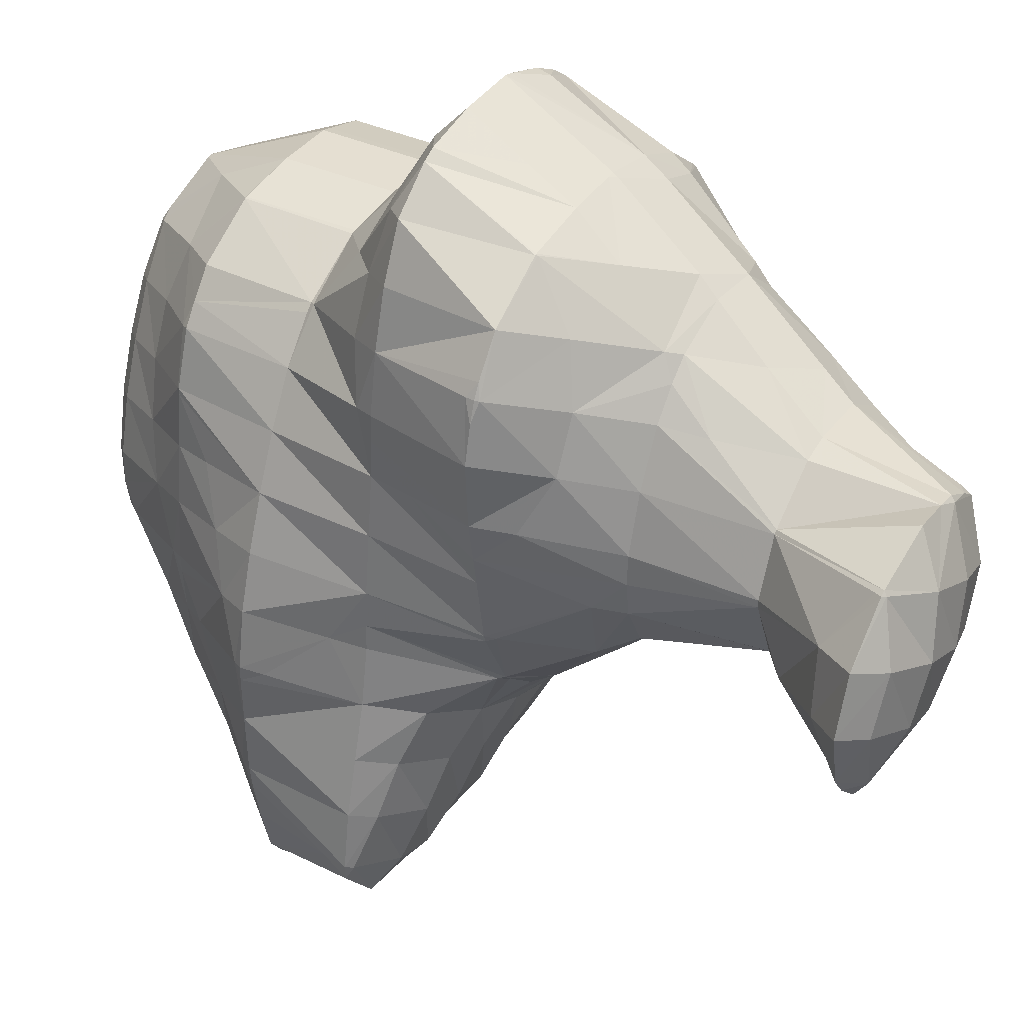
<metadata>
{"format":"obj","ext":"obj","renderer":"f3d","projection":"perspective","resolution":1024,"background":"white","views":[{"elev":71.8,"azim":105.2,"up":"+Y"}]}
</metadata>
<code>
v 213 174.5 105.6
v 212.8 176.2 106.1
v 212 175 106.3
v 210.9 173.5 105.7
v 212.1 173 104.9
v 209.9 172.2 104.5
v 210.3 172.1 104.3
v 209.8 171.9 104.1
v 212.4 177.2 106.3
v 211.7 178.1 106.5
v 211.4 177.7 106.7
v 210.2 176 106.8
v 209.1 174.5 106.3
v 208.1 173.1 105.4
v 207.7 171.7 103.6
v 207.2 171.9 103.9
v 207.1 171.7 103.5
v 210.3 179.5 106.6
v 209.8 178.8 107
v 208.6 177.1 107
v 207.5 175.6 106.5
v 206.4 174.1 105.7
v 205.5 172.8 104.6
v 204.9 172 103.2
v 208.7 180.7 106.6
v 208.1 179.9 107
v 206.9 178.2 107.1
v 205.8 176.7 106.6
v 204.8 175.3 105.8
v 203.8 174 104.7
v 203.2 173.1 103.2
v 207 181.8 106.6
v 206.5 181.1 107
v 205.3 179.4 107
v 204.2 177.9 106.5
v 203.2 176.5 105.7
v 202.3 175.2 104.4
v 201.9 174.7 103.4
v 205.1 182.6 106.5
v 205 182.4 106.6
v 203.7 180.7 106.8
v 202.7 179.2 106.2
v 201.6 177.8 105.3
v 200.8 176.6 103.8
v 200.8 176.6 103.8
v 204.6 182.7 106.5
v 202.4 182.3 105.9
v 202.3 182.1 105.9
v 201.2 180.6 105.4
v 200.5 179 104.5
v 200.7 179.9 104.8
v 202.2 182.2 105.8
v 201 180.8 105.2
v 217.8 172.9 101.7
v 217.8 172.9 101.7
v 217.7 172.9 101.7
v 216.6 171.3 101.6
v 217.2 171.1 101
v 215.6 170 100.4
v 215.7 169.9 100.3
v 215.6 169.9 100.3
v 217.3 175.4 102.4
v 217.2 175.6 102.4
v 217.1 175.5 102.5
v 215.8 173.6 103.2
v 214.7 172.1 102.8
v 213.7 170.7 101.8
v 213.4 169.3 99.71
v 212.9 169.5 100.1
v 212.7 169.3 99.54
v 216.2 177.6 102.9
v 215.2 176.2 104
v 213.9 174.3 104.7
v 212.8 172.8 104.3
v 211.9 171.5 102.9
v 211 170.3 101.3
v 210.3 169.4 99.11
v 215.4 179 103.1
v 215.1 179.5 103.2
v 214.9 179.2 103.6
v 213.3 176.8 105.7
v 209.2 171.2 102.4
v 210.1 169.5 99.09
v 208.5 170.3 99.88
v 208.3 170.1 98.95
v 213.8 181.2 103.5
v 213 180 104.6
v 206.7 171.2 100.6
v 206.6 171.2 98.93
v 212.5 182.7 103.7
v 211.3 181 105.2
v 204.9 172.1 101.5
v 205 172.4 98.99
v 211.3 184.2 103.9
v 211.1 184.3 103.9
v 211.1 184.2 104
v 209.6 182.1 105.5
v 203.4 173.5 100.7
v 203.6 173.8 99.16
v 209.6 185.6 104
v 209.4 185.3 104.2
v 208 183.3 105.5
v 203.2 174.4 99.25
v 202.4 175.5 99.44
v 208.8 185.9 104
v 207.7 186.3 103.9
v 206.5 184.6 105
v 200.8 176.6 103.7
v 201.1 177.2 99.7
v 205.2 186.3 103.4
v 205.2 186.3 103.4
v 203.7 184.1 104.8
v 200.3 179.4 103.9
v 200.1 178.8 100
v 200 179 100.1
v 205.1 186.3 103.4
v 203.2 185.5 102.7
v 201.5 184.5 102.1
v 201.2 184.2 101.9
v 200.3 182.9 101.7
v 199.6 181.3 100.7
v 200 182.5 101.1
v 200.2 183.1 101.4
v 222.2 171.5 97.79
v 222.3 172.6 98.16
v 221.7 171.6 98.25
v 220.7 170.3 97.15
v 220.7 170.3 97.13
v 220.7 170.3 97.12
v 222.4 173.6 98.47
v 221.8 175.2 98.88
v 221 174.1 99.52
v 219.8 172.3 99.79
v 218.7 170.8 99.29
v 218.5 169.7 96.49
v 217.9 169.8 97.31
v 217.7 169.6 96.3
v 221.2 176.6 99.19
v 220.8 177.3 99.34
v 220.5 176.9 99.71
v 219.1 174.8 100.9
v 215.2 169.5 96.51
v 215.6 169.5 95.86
v 215.2 169.5 95.79
v 219.7 179.2 99.69
v 218.6 177.7 100.9
v 213 169.9 95.48
v 218.8 180.5 99.94
v 218.5 181 100
v 218.3 180.7 100.3
v 216.8 178.5 102.1
v 210.4 169.7 98.14
v 211.3 170.3 95.27
v 210.9 170.4 95.22
v 217.1 182.5 100.2
v 216.5 181.6 101.1
v 209.1 171.3 95.11
v 215.6 183.8 100.3
v 214.8 182.6 101.8
v 207.4 172.3 95.1
v 214 184.9 100.4
v 213 183.5 102.5
v 205.8 173.6 95.17
v 212.3 186 100.4
v 204.4 175 95.34
v 210.5 187 100.3
v 203.9 175.6 95.44
v 203.1 176.7 95.63
v 208.9 187.6 100.2
v 208.5 187.7 100.1
v 201.8 178.4 95.89
v 206 187.5 99.58
v 200.8 180 96.2
v 200.7 180.2 96.25
v 205.8 187.5 99.54
v 203.9 186.7 98.89
v 202.2 185.7 98.24
v 202 185.4 98.12
v 200.4 182.5 96.9
v 200.7 183.7 97.33
v 201 184.3 97.58
v 222 172.2 96.6
v 220.7 170.3 97.1
v 223.4 176.8 95.35
v 223.1 177.2 95.44
v 222.8 176.8 96.25
v 223.2 174.7 94.66
v 221.7 173.6 94
v 220 172.6 93.35
v 218.3 170.4 95.36
v 219.7 172.5 93.28
v 221.8 178.8 95.64
v 217.7 171.9 92.71
v 215.5 169.9 95.07
v 216.7 171.8 92.45
v 220.3 180.1 95.76
v 215.2 171.5 92.08
v 214 171.4 91.8
v 218.6 181.1 99.19
v 218.8 181.5 95.89
v 212.4 171.3 91.45
v 211.4 171.2 91.24
v 217.3 182.8 97.31
v 217.4 182.9 96.07
v 209.1 171.5 90.84
v 216.9 183.6 96.19
v 216.1 184.6 96.35
v 207.2 172.2 91.97
v 209 171.5 90.84
v 207.3 172.4 90.79
v 214.8 186.2 96.58
v 205.6 173.4 92.18
v 205.7 173.5 90.81
v 213.5 187.8 96.81
v 204 174.6 91.87
v 204.1 174.7 90.86
v 212.7 188.8 96.97
v 212.2 189.5 97.09
v 211.9 189.1 97.63
v 203 176.6 94.58
v 202.6 176 90.98
v 202.6 176.1 90.99
v 210.8 191 97.28
v 210.2 190.1 98.14
v 208.6 187.8 100
v 201.7 178.3 92.94
v 201.6 178.2 91.46
v 209.3 192.3 97.4
v 208.6 191.3 98.11
v 207.2 189.3 98.89
v 200.7 180.3 95.76
v 201.3 179.2 91.7
v 200.9 180.6 92.08
v 207.6 193.4 97.4
v 207 192.5 97.85
v 205.8 190.7 98.14
v 204.6 189.1 98.17
v 203.4 187.4 98.12
v 202.2 185.7 98.19
v 200.3 183.1 95.76
v 200.6 181.9 92.41
v 200.3 183.2 92.78
v 205.8 193.7 97.13
v 205.3 193.6 97.02
v 204.3 192.2 97.31
v 203.1 190.5 97.22
v 202 189 96.83
v 201 187.5 96.15
v 200.1 186.3 94.66
v 200.1 184.5 93.11
v 199.8 186 93.54
v 203.6 193.1 96.49
v 201.8 192.1 95.84
v 201.6 191.9 95.73
v 200.7 190.6 95.4
v 199.8 189.1 94.5
v 200.1 189.8 94.8
v 199.7 186.9 93.81
v 200.6 190.7 95.17
v 223 177.1 95.16
v 222.1 175.8 93.89
v 221 174.3 93.34
v 219.9 172.7 93.24
v 221.5 178.4 94.75
v 220.6 177.2 93.4
v 219.5 175.7 92.65
v 218.4 174.2 92.21
v 217.3 172.5 92.22
v 219.9 179.7 94.45
v 219 178.5 93.04
v 218 177 92.2
v 216.9 175.5 91.62
v 215.8 174 91.32
v 214.6 172.2 91.48
v 218.4 181 93.91
v 217.5 179.8 92.38
v 216.5 178.4 91.49
v 215.5 176.9 90.89
v 214.3 175.4 90.55
v 213.1 173.7 90.53
v 211.9 171.9 90.92
v 217.2 182.8 91.93
v 216.6 181.1 91.02
v 217 182.6 91.58
v 215.7 179.6 90.35
v 214.5 178.2 89.68
v 213.2 177.3 89.17
v 213 177 89.18
v 211.7 175.2 89.6
v 210.4 173.4 90.02
v 216.8 185.4 92.4
v 216.8 185.6 92.46
v 217.1 183 91.7
v 212.9 177.1 89.03
v 210.3 176.7 88.4
v 210.3 176.7 88.41
v 208.9 174.7 89.41
v 207.6 172.8 90.26
v 215.8 187.7 92.92
v 210.3 176.7 88.4
v 208.2 177.2 88.14
v 207.4 176 88.96
v 206 174 90.07
v 215.4 188.6 93.12
v 214.9 189.9 93.4
v 214 188.6 95.45
v 206.4 178.1 88.04
v 205.8 177.3 88.72
v 204.3 175.1 90.21
v 213.8 191.8 93.77
v 204.8 179.4 88.13
v 204.1 178.3 89.19
v 212.8 192.6 93.87
v 212.3 193.1 93.9
v 212.2 193 94.18
v 203.4 180.8 88.3
v 202.2 179.1 90.53
v 211.8 193.4 93.89
v 210.4 194 93.79
v 202.1 182.5 88.57
v 207.9 194 93.31
v 202.1 182.5 88.58
v 201.3 184.7 89.1
v 207.9 194 93.29
v 204.9 193.1 94.32
v 205.9 193.2 92.64
v 204.3 192.3 92.07
v 201.1 187.7 89.99
v 200.9 187.6 90.51
v 201.2 188 90.09
v 201.1 185.4 89.29
v 204.1 192.2 91.99
v 200.8 190.8 94.72
v 202.7 191 91.33
v 201.7 189.5 90.66
v 216.3 181.6 90.3
v 215.3 180.2 89.56
v 214.2 178.6 89.17
v 216.7 185.6 92.08
v 216.1 184.9 89.13
v 215.1 183.5 88.1
v 214 181.9 88
v 212.8 180.2 87.95
v 211.6 178.5 87.93
v 215.6 187.6 89.51
v 215.6 185.8 87.94
v 215.4 187.4 88.41
v 214.7 184.2 87.27
v 212.8 183.3 86.62
v 212.5 183.3 86.55
v 211.3 181.6 87.1
v 210.1 179.9 87.34
v 208.8 178.1 87.67
v 214.7 189.6 92.03
v 214.9 188.5 88.64
v 214.3 189.3 88.78
v 210.1 183.3 86.08
v 209.9 183.1 86.21
v 208.5 181.2 86.96
v 207.3 179.4 87.36
v 213.2 191.1 91.26
v 212.8 190.6 88.89
v 209.3 183.6 86.01
v 208.1 184.1 85.92
v 206.9 182.4 86.85
v 205.6 180.5 87.44
v 212.3 193.1 93.75
v 211.6 192.2 91.23
v 211.1 191.6 88.87
v 206.5 185.3 85.97
v 205.3 183.5 87.01
v 203.9 181.6 87.78
v 209.8 193.2 91.78
v 209.9 192 88.76
v 209.2 192.4 89.19
v 209 192.2 88.63
v 205.9 186 86.08
v 204.9 186.5 86.52
v 205.3 187 86.26
v 203.6 184.5 87.56
v 202.2 182.5 88.54
v 207.9 193.9 93.24
v 207.2 193 91.01
v 207 191.9 88.13
v 206.4 192 88.81
v 205.5 190.7 87.48
v 205.5 190.7 87.48
v 204.3 189.1 87.42
v 204.9 188.9 86.8
v 203 187.2 88.01
v 201.7 185.3 88.78
v 204.2 192.2 91.81
v 203.3 190.9 90.5
v 202.2 189.4 89.96
v 215.5 187.6 84.15
v 215.5 187.7 84.18
v 215.3 187.4 84.05
v 214.3 185.9 84.1
v 212.7 183.6 86.13
v 215.1 190.1 84.85
v 215 190.3 84.88
v 214.2 186.3 83.48
v 212.2 185.4 82.84
v 211.4 185.3 82.6
v 213.3 191.4 84.91
v 208.7 185 83.9
v 209.3 185.8 82.35
v 211.2 191.8 87.32
v 213.2 191.4 84.89
v 211 191.6 84.52
v 207.9 187.4 82.59
v 206.9 185.9 84.84
v 208.6 191.6 86.26
v 210.1 191.4 84.27
v 207.7 190.4 84.65
v 208.5 190.3 83.61
v 206.5 188.8 84.55
v 207.7 188.7 82.94
v 219.3 188.8 80.96
v 219.6 190 81.38
v 218.8 188.9 81.66
v 218 187.8 80.37
v 219.6 190.8 81.64
v 218.9 192.5 82.03
v 218.1 191.4 82.74
v 216.7 189.4 83.78
v 217.8 187.7 80.3
v 214.8 186.7 81.61
v 215.4 187.1 79.66
v 215 187.1 79.58
v 217.4 193.7 82.11
v 216.5 192.5 83.03
v 212.1 186.4 80.89
v 212.8 187.4 79.23
v 215.2 194.1 81.79
v 215 194 81.96
v 211.1 188.5 79.23
v 210.7 187.9 79.91
v 215 194.1 81.75
v 212.7 193.5 81.11
v 211.7 192.8 80.69
v 210.4 190.7 79.78
v 210.2 190.7 80.13
v 210.7 191.3 80.04
v 208.8 188.6 81.49
v 211.2 192.3 80.45
v 219 189.2 80.64
v 218.5 191.9 81.05
v 217.5 190.6 79.98
v 216.4 189 79.45
v 215.2 187.4 79.5
v 216.9 193.1 81.01
v 215.9 191.8 79.88
v 214.8 190.3 79.2
v 213.7 188.7 78.94
v 215.1 194.1 81.65
v 214.2 192.8 80.23
v 213.2 191.4 79.41
v 212.1 189.8 79.02
v 211.4 192.3 80.31
g foo
f 1 2 3
f 1 3 4
f 1 4 5
f 5 4 6
f 5 6 7
f 8 7 6
f 9 10 11
f 9 11 2
f 2 11 3
f 3 11 12
f 13 4 12
f 4 3 12
f 14 6 13
f 6 4 13
f 8 6 15
f 15 6 16
f 16 6 14
f 17 15 16
f 18 19 11
f 18 11 10
f 20 12 19
f 12 11 19
f 21 13 20
f 13 12 20
f 22 14 21
f 14 13 21
f 23 16 22
f 16 14 22
f 17 16 23
f 17 23 24
f 25 26 19
f 25 19 18
f 27 20 26
f 20 19 26
f 28 21 27
f 21 20 27
f 29 22 28
f 22 21 28
f 30 23 29
f 23 22 29
f 24 23 30
f 24 30 31
f 32 33 26
f 32 26 25
f 34 27 33
f 27 26 33
f 35 28 34
f 28 27 34
f 36 29 35
f 29 28 35
f 37 30 36
f 30 29 36
f 31 30 37
f 31 37 38
f 39 40 33
f 39 33 32
f 41 34 40
f 34 33 40
f 42 35 41
f 35 34 41
f 43 36 42
f 36 35 42
f 44 37 45
f 45 37 43
f 43 37 36
f 44 38 37
f 39 46 40
f 47 48 46
f 46 48 40
f 40 48 41
f 49 42 48
f 42 41 48
f 50 43 51
f 51 43 49
f 49 43 42
f 50 45 43
f 47 52 48
f 53 49 48
f 53 48 52
f 53 51 49
f 54 55 56
f 54 56 57
f 54 57 58
f 58 57 59
f 58 59 60
f 61 60 59
f 62 63 64
f 62 64 55
f 55 64 56
f 56 64 65
f 66 57 65
f 57 56 65
f 67 59 66
f 59 57 66
f 61 59 68
f 68 59 69
f 69 59 67
f 70 68 69
f 71 72 64
f 71 64 63
f 73 65 72
f 65 64 72
f 74 66 73
f 66 65 73
f 75 67 74
f 67 66 74
f 76 69 75
f 69 67 75
f 70 69 76
f 70 76 77
f 78 79 80
f 78 80 71
f 71 80 72
f 72 80 81
f 2 1 81
f 1 73 81
f 73 72 81
f 74 1 5
f 74 73 1
f 75 5 7
f 75 74 5
f 7 8 75
f 8 82 75
f 82 76 75
f 77 76 83
f 83 76 84
f 84 76 82
f 85 83 84
f 86 87 80
f 86 80 79
f 10 9 87
f 9 81 87
f 81 80 87
f 81 9 2
f 82 8 15
f 15 17 82
f 17 88 82
f 88 84 82
f 85 84 88
f 85 88 89
f 90 91 87
f 90 87 86
f 87 18 10
f 87 91 18
f 92 17 24
f 92 88 17
f 89 88 92
f 89 92 93
f 94 95 96
f 94 96 90
f 90 96 91
f 91 96 97
f 91 25 18
f 91 97 25
f 98 24 31
f 98 92 24
f 93 92 98
f 93 98 99
f 100 101 96
f 100 96 95
f 102 97 101
f 97 96 101
f 97 32 25
f 97 102 32
f 103 98 104
f 98 31 104
f 31 38 104
f 103 99 98
f 100 105 101
f 106 107 105
f 105 107 101
f 101 107 102
f 102 39 32
f 102 107 39
f 108 44 45
f 108 109 44
f 44 109 38
f 38 109 104
f 110 111 107
f 110 107 106
f 46 39 112
f 39 107 112
f 107 111 112
f 112 47 46
f 113 50 51
f 108 45 50
f 108 50 113
f 108 113 114
f 114 113 115
f 114 109 108
f 110 116 111
f 117 112 111
f 117 111 116
f 112 117 47
f 47 117 52
f 52 117 118
f 119 120 118
f 120 53 118
f 53 52 118
f 113 51 53
f 113 53 120
f 113 120 121
f 121 120 122
f 121 115 113
f 119 123 120
f 123 122 120
f 124 125 126
f 124 126 127
f 124 127 128
f 129 128 127
f 130 131 132
f 130 132 125
f 125 132 126
f 126 132 133
f 134 127 133
f 127 126 133
f 129 127 135
f 135 127 136
f 136 127 134
f 137 135 136
f 138 139 140
f 138 140 131
f 131 140 132
f 132 140 141
f 55 54 141
f 54 133 141
f 133 132 141
f 134 54 58
f 134 133 54
f 136 58 60
f 136 134 58
f 136 60 61
f 136 61 142
f 136 142 137
f 137 142 143
f 144 143 142
f 145 146 140
f 145 140 139
f 63 62 146
f 62 141 146
f 141 140 146
f 141 62 55
f 142 61 68
f 68 70 142
f 142 70 144
f 144 70 147
f 148 149 150
f 148 150 145
f 145 150 146
f 146 150 151
f 146 71 63
f 146 151 71
f 152 153 77
f 153 147 77
f 147 70 77
f 154 153 152
f 155 156 150
f 155 150 149
f 79 78 156
f 78 151 156
f 151 150 156
f 151 78 71
f 152 77 83
f 83 85 152
f 152 85 154
f 154 85 157
f 158 159 156
f 158 156 155
f 156 86 79
f 156 159 86
f 89 160 85
f 160 157 85
f 161 162 159
f 161 159 158
f 159 90 86
f 159 162 90
f 93 163 89
f 163 160 89
f 162 161 94
f 94 161 95
f 95 161 164
f 162 94 90
f 99 165 93
f 165 163 93
f 95 164 100
f 164 166 100
f 104 167 103
f 104 168 167
f 167 165 99
f 167 99 103
f 166 169 105
f 166 105 100
f 105 170 106
f 105 169 170
f 109 171 104
f 171 168 104
f 106 170 110
f 170 172 110
f 115 173 114
f 115 174 173
f 173 171 109
f 173 109 114
f 172 175 116
f 172 116 110
f 116 175 117
f 175 176 117
f 117 176 118
f 176 177 118
f 118 178 119
f 118 177 178
f 122 179 121
f 122 180 179
f 179 174 115
f 179 115 121
f 178 181 123
f 178 123 119
f 181 180 122
f 181 122 123
f 182 125 124
f 182 124 128
f 182 128 183
f 183 128 129
f 184 185 186
f 131 130 186
f 186 130 184
f 184 130 187
f 125 182 130
f 182 188 130
f 188 187 130
f 189 182 183
f 189 188 182
f 129 135 190
f 129 190 191
f 129 191 183
f 183 191 189
f 190 135 137
f 186 185 138
f 138 185 139
f 139 185 192
f 186 138 131
f 191 190 193
f 137 143 194
f 137 194 195
f 137 195 190
f 190 195 193
f 194 143 144
f 139 192 145
f 192 196 145
f 195 194 197
f 194 144 197
f 197 144 198
f 198 144 147
f 199 149 148
f 199 148 200
f 148 145 200
f 145 196 200
f 153 198 147
f 153 201 198
f 202 201 153
f 202 153 154
f 203 155 149
f 203 149 199
f 200 203 199
f 200 204 203
f 157 205 154
f 205 202 154
f 206 207 203
f 203 207 155
f 155 207 158
f 206 203 204
f 208 209 160
f 209 205 160
f 205 157 160
f 210 209 208
f 158 207 161
f 207 211 161
f 212 160 163
f 212 208 160
f 210 208 212
f 210 212 213
f 161 211 164
f 211 214 164
f 215 163 165
f 215 212 163
f 213 212 215
f 213 215 216
f 217 218 219
f 217 219 214
f 219 166 214
f 166 164 214
f 220 167 168
f 215 165 167
f 215 167 220
f 215 220 221
f 221 220 222
f 221 216 215
f 223 224 219
f 223 219 218
f 169 166 225
f 166 219 225
f 219 224 225
f 225 170 169
f 226 168 171
f 226 220 168
f 222 220 226
f 222 226 227
f 228 229 224
f 228 224 223
f 230 225 229
f 225 224 229
f 225 172 170
f 225 230 172
f 231 173 174
f 226 171 173
f 226 173 231
f 226 231 232
f 232 231 233
f 232 227 226
f 234 235 229
f 234 229 228
f 236 230 235
f 230 229 235
f 175 172 237
f 172 230 237
f 230 236 237
f 237 176 175
f 237 238 176
f 238 177 176
f 238 239 177
f 239 178 177
f 240 179 180
f 231 174 179
f 231 179 240
f 231 240 241
f 241 240 242
f 241 233 231
f 234 243 235
f 244 245 243
f 243 245 235
f 235 245 236
f 246 237 245
f 237 236 245
f 247 238 246
f 238 237 246
f 248 239 247
f 239 238 247
f 181 178 249
f 178 239 249
f 239 248 249
f 240 180 181
f 240 181 249
f 240 249 250
f 250 249 251
f 250 242 240
f 244 252 245
f 253 246 245
f 253 245 252
f 254 255 253
f 253 255 246
f 246 255 247
f 256 248 257
f 257 248 255
f 255 248 247
f 258 249 248
f 258 248 256
f 258 251 249
f 254 259 255
f 259 257 255
f 260 185 184
f 260 184 187
f 260 187 261
f 261 187 188
f 261 188 262
f 262 188 189
f 262 189 263
f 263 189 191
f 264 192 185
f 264 185 260
f 265 264 261
f 264 260 261
f 266 265 262
f 265 261 262
f 267 266 263
f 266 262 263
f 193 268 191
f 191 268 263
f 263 268 267
f 268 193 195
f 269 196 192
f 269 192 264
f 270 269 265
f 269 264 265
f 271 270 266
f 270 265 266
f 272 271 267
f 271 266 267
f 273 272 268
f 272 267 268
f 197 274 195
f 195 274 268
f 268 274 273
f 274 197 198
f 275 200 196
f 275 196 269
f 276 275 270
f 275 269 270
f 277 276 271
f 276 270 271
f 278 277 272
f 277 271 272
f 279 278 273
f 278 272 273
f 280 279 274
f 279 273 274
f 201 281 198
f 198 281 274
f 274 281 280
f 281 201 202
f 282 204 200
f 282 200 275
f 283 284 276
f 284 282 276
f 282 275 276
f 285 276 277
f 285 283 276
f 286 277 278
f 286 285 277
f 287 286 288
f 286 278 288
f 278 279 288
f 289 288 280
f 288 279 280
f 290 289 281
f 289 280 281
f 281 202 205
f 281 205 290
f 291 292 207
f 291 207 206
f 204 282 206
f 282 293 206
f 293 291 206
f 293 282 284
f 287 288 294
f 295 294 296
f 294 288 296
f 288 289 296
f 297 296 290
f 296 289 290
f 209 298 205
f 205 298 290
f 290 298 297
f 298 209 210
f 207 292 211
f 292 299 211
f 295 296 300
f 301 300 302
f 300 296 302
f 296 297 302
f 303 302 298
f 302 297 298
f 298 210 213
f 298 213 303
f 304 305 306
f 304 306 299
f 306 214 299
f 214 211 299
f 307 302 308
f 307 301 302
f 309 308 303
f 308 302 303
f 303 213 216
f 303 216 309
f 306 305 217
f 217 305 218
f 218 305 310
f 306 217 214
f 311 308 312
f 311 307 308
f 222 312 221
f 221 312 309
f 309 312 308
f 309 216 221
f 313 314 315
f 313 315 310
f 315 223 310
f 223 218 310
f 316 312 317
f 316 311 312
f 312 222 227
f 312 227 317
f 314 318 315
f 315 318 223
f 318 319 223
f 319 228 223
f 317 232 316
f 232 233 316
f 233 320 316
f 317 227 232
f 228 319 234
f 319 321 234
f 242 322 241
f 242 323 322
f 322 320 233
f 322 233 241
f 321 324 243
f 321 243 234
f 325 244 326
f 244 243 326
f 243 324 326
f 327 325 326
f 328 329 330
f 251 329 250
f 329 328 250
f 328 331 250
f 331 323 242
f 331 242 250
f 325 252 244
f 327 332 325
f 325 332 252
f 252 332 253
f 333 254 334
f 254 253 334
f 253 332 334
f 257 333 256
f 333 334 256
f 334 335 256
f 329 258 330
f 330 258 335
f 335 258 256
f 329 251 258
f 333 259 254
f 333 257 259
f 336 284 283
f 336 283 285
f 336 285 337
f 337 285 286
f 337 286 338
f 338 286 287
f 339 292 291
f 339 291 293
f 339 293 340
f 284 336 293
f 293 336 340
f 340 336 341
f 342 341 337
f 341 336 337
f 343 342 338
f 342 337 338
f 294 344 287
f 287 344 338
f 338 344 343
f 344 294 295
f 345 299 292
f 345 292 339
f 346 347 340
f 347 345 340
f 345 339 340
f 348 340 341
f 348 346 340
f 349 341 342
f 349 348 341
f 350 349 351
f 349 342 351
f 342 343 351
f 352 351 344
f 351 343 344
f 300 353 295
f 295 353 344
f 344 353 352
f 353 300 301
f 354 305 304
f 304 299 345
f 304 345 355
f 304 355 354
f 354 355 356
f 355 345 347
f 357 351 358
f 357 350 351
f 359 358 352
f 358 351 352
f 360 359 353
f 359 352 353
f 353 301 307
f 353 307 360
f 361 310 305
f 361 305 354
f 356 361 354
f 356 362 361
f 357 358 363
f 364 363 365
f 363 358 365
f 358 359 365
f 366 365 360
f 365 359 360
f 360 307 311
f 360 311 366
f 367 314 313
f 310 361 313
f 313 361 367
f 367 361 368
f 362 368 361
f 362 369 368
f 370 365 371
f 370 364 365
f 372 371 366
f 371 365 366
f 366 311 316
f 366 316 372
f 367 318 314
f 318 367 319
f 319 367 373
f 373 367 368
f 369 374 368
f 374 375 368
f 375 373 368
f 376 375 374
f 377 378 379
f 377 370 378
f 370 371 378
f 371 380 378
f 381 380 372
f 380 371 372
f 372 316 320
f 372 320 381
f 382 321 319
f 382 319 373
f 383 382 375
f 382 373 375
f 376 384 375
f 384 385 375
f 385 383 375
f 384 386 385
f 384 387 386
f 387 388 386
f 387 389 388
f 389 379 388
f 379 378 388
f 378 390 388
f 391 390 380
f 390 378 380
f 323 391 322
f 322 391 381
f 381 391 380
f 381 320 322
f 382 324 321
f 383 326 324
f 383 324 382
f 326 383 327
f 327 383 392
f 392 383 385
f 393 392 386
f 392 385 386
f 394 393 388
f 393 386 388
f 330 394 328
f 328 394 390
f 390 394 388
f 391 331 328
f 391 328 390
f 391 323 331
f 392 332 327
f 393 334 332
f 393 332 392
f 394 335 334
f 394 334 393
f 394 330 335
f 395 396 347
f 395 347 346
f 397 395 398
f 398 395 348
f 348 395 346
f 398 348 349
f 398 349 399
f 399 349 350
f 400 401 356
f 400 356 355
f 347 400 355
f 347 396 400
f 397 398 402
f 403 398 399
f 403 402 398
f 399 350 403
f 403 350 404
f 404 350 357
f 356 401 362
f 401 405 362
f 363 406 357
f 406 407 357
f 407 404 357
f 406 363 364
f 408 369 409
f 409 369 405
f 405 369 362
f 410 408 409
f 411 406 412
f 411 407 406
f 406 364 370
f 406 370 412
f 408 374 369
f 376 374 408
f 376 408 410
f 376 410 413
f 413 410 414
f 414 415 413
f 414 416 415
f 416 417 415
f 416 418 417
f 377 379 417
f 377 417 418
f 377 418 412
f 412 418 411
f 412 370 377
f 413 384 376
f 415 387 384
f 415 384 413
f 417 389 387
f 417 387 415
f 417 379 389
f 419 420 421
f 422 419 421
f 423 424 425
f 423 425 420
f 420 425 421
f 421 425 426
f 422 395 427
f 395 422 421
f 395 421 396
f 426 396 421
f 428 429 397
f 397 429 395
f 395 429 427
f 430 429 428
f 431 432 425
f 431 425 424
f 401 400 432
f 400 426 432
f 426 425 432
f 426 400 396
f 428 397 402
f 403 428 402
f 428 403 430
f 430 403 433
f 433 434 430
f 433 403 404
f 435 436 432
f 435 432 431
f 432 405 401
f 432 436 405
f 437 433 438
f 437 434 433
f 433 404 407
f 433 407 438
f 435 439 436
f 436 439 405
f 405 439 409
f 409 439 440
f 409 441 410
f 409 440 441
f 442 443 444
f 442 437 443
f 437 438 443
f 438 445 443
f 438 407 411
f 438 411 445
f 441 446 414
f 441 414 410
f 443 416 444
f 444 416 446
f 446 416 414
f 445 418 416
f 445 416 443
f 445 411 418
f 447 420 419
f 447 419 422
f 448 424 423
f 420 447 423
f 423 447 448
f 448 447 449
f 427 450 422
f 422 450 447
f 447 450 449
f 450 427 429
f 450 429 451
f 451 429 430
f 452 431 424
f 452 424 448
f 453 452 449
f 452 448 449
f 454 453 450
f 453 449 450
f 455 454 451
f 454 450 451
f 451 430 434
f 451 434 455
f 456 435 431
f 456 431 452
f 457 456 453
f 456 452 453
f 458 457 454
f 457 453 454
f 459 458 455
f 458 454 455
f 455 434 437
f 455 437 459
f 456 439 435
f 457 440 439
f 457 439 456
f 440 457 441
f 441 457 460
f 460 457 458
f 444 460 442
f 442 460 459
f 459 460 458
f 459 437 442
f 460 446 441
f 460 444 446
g

</code>
